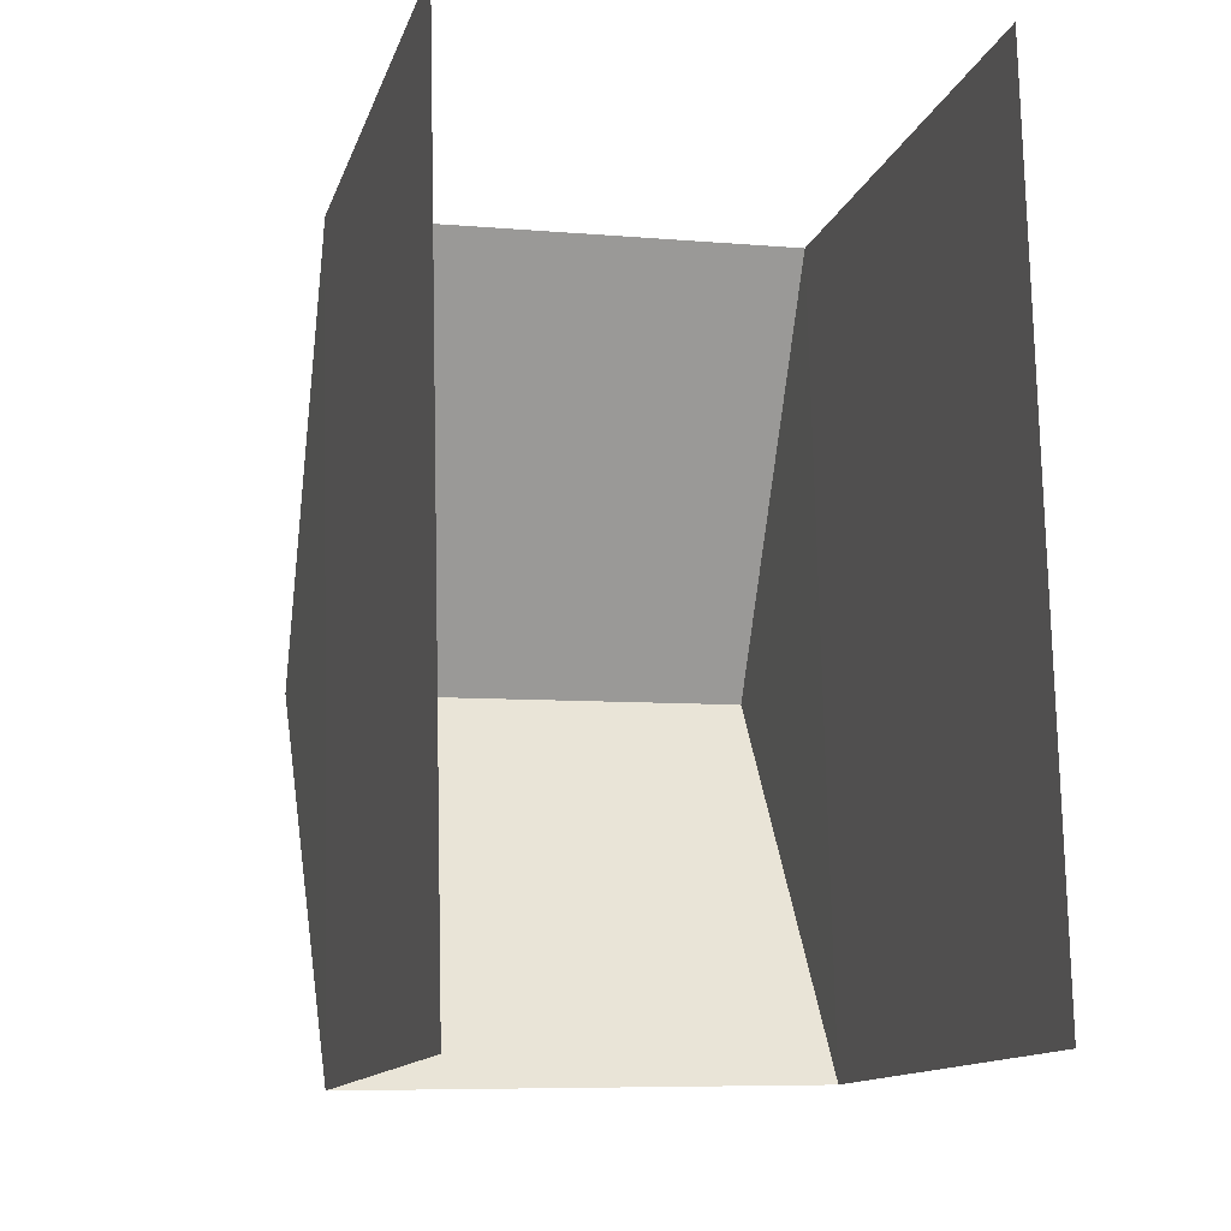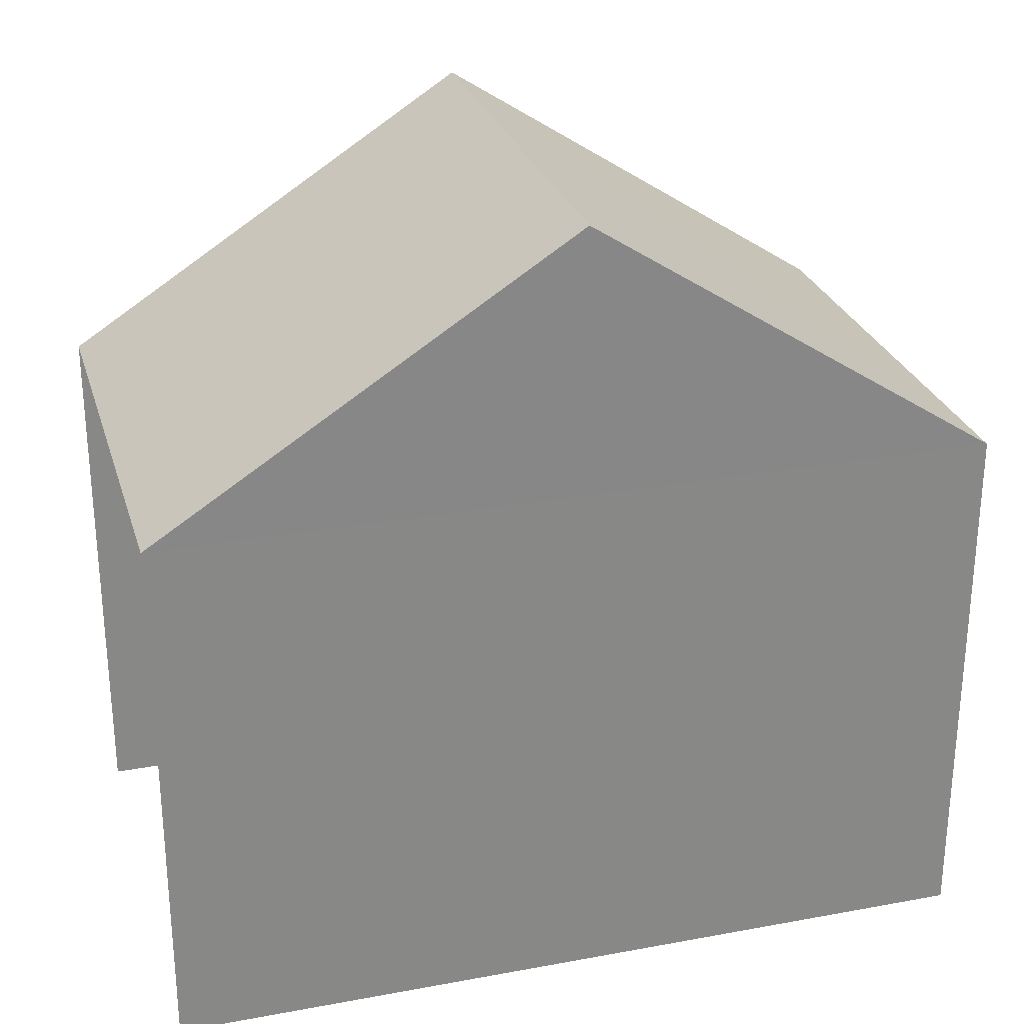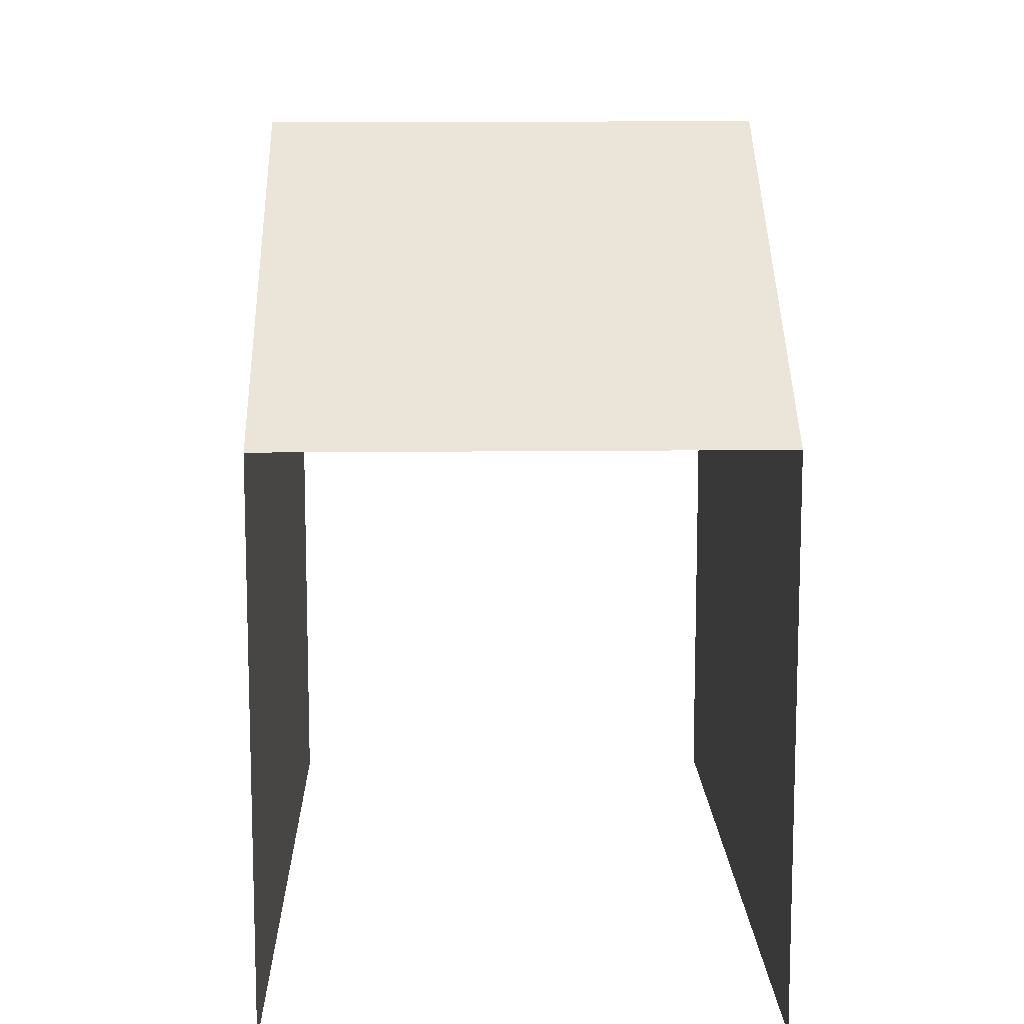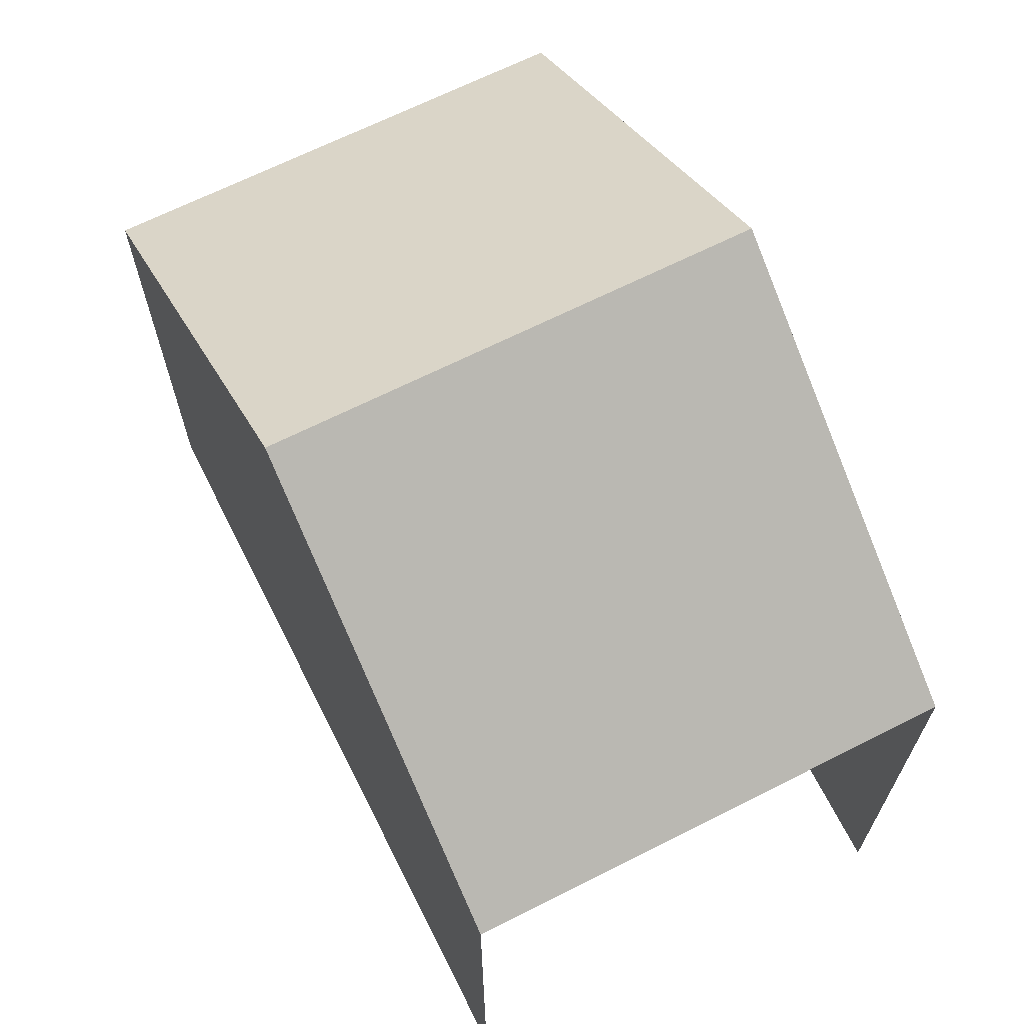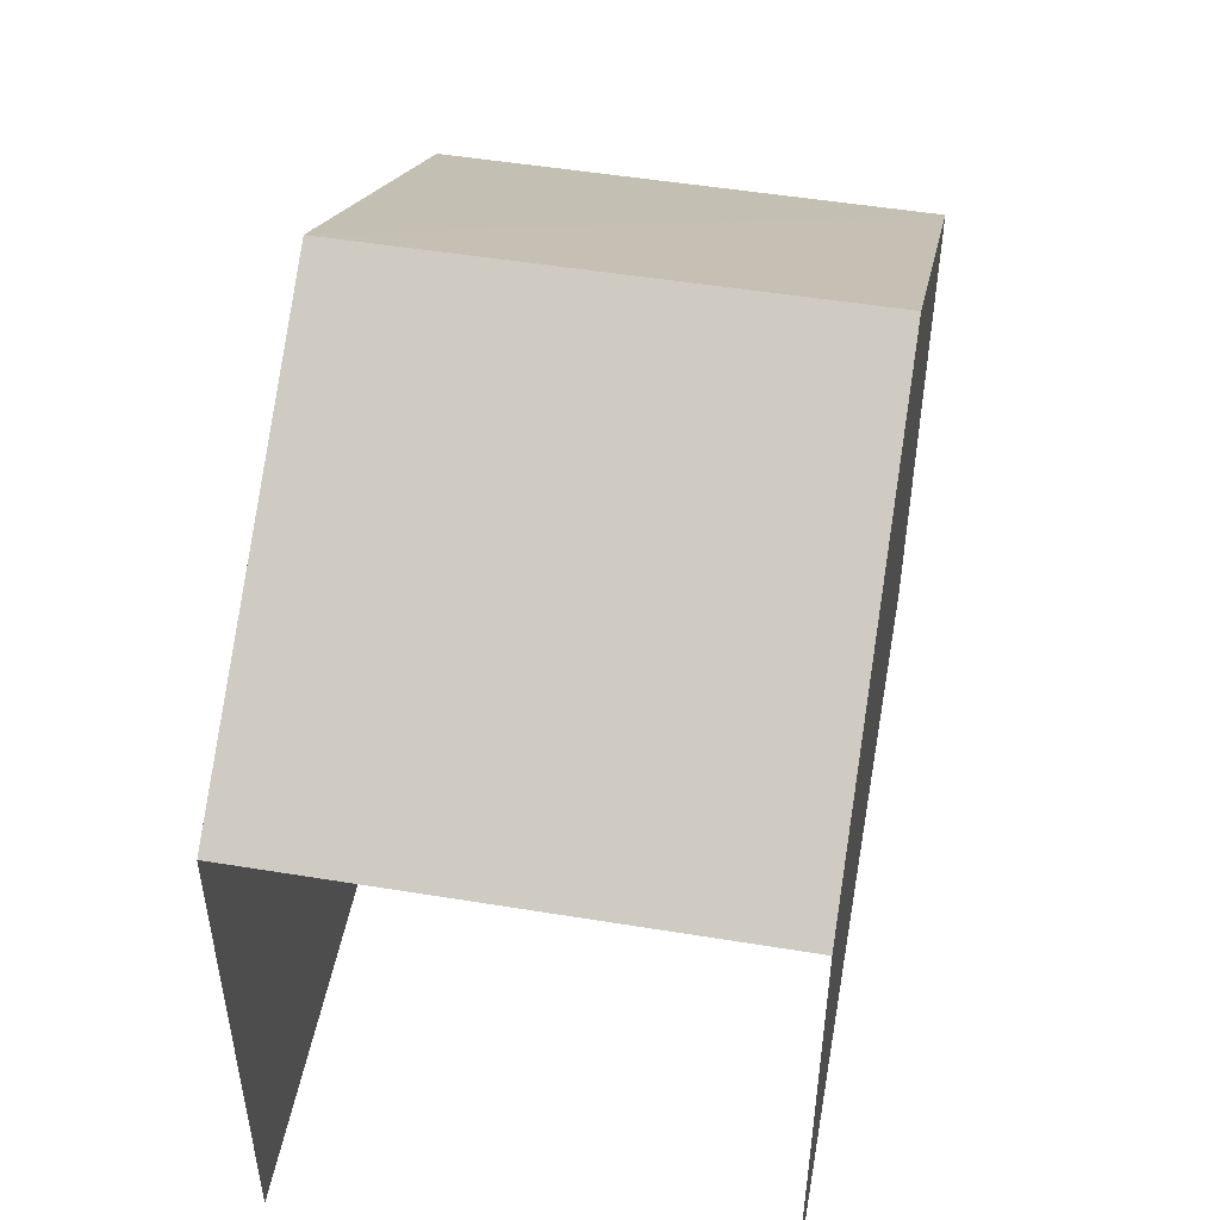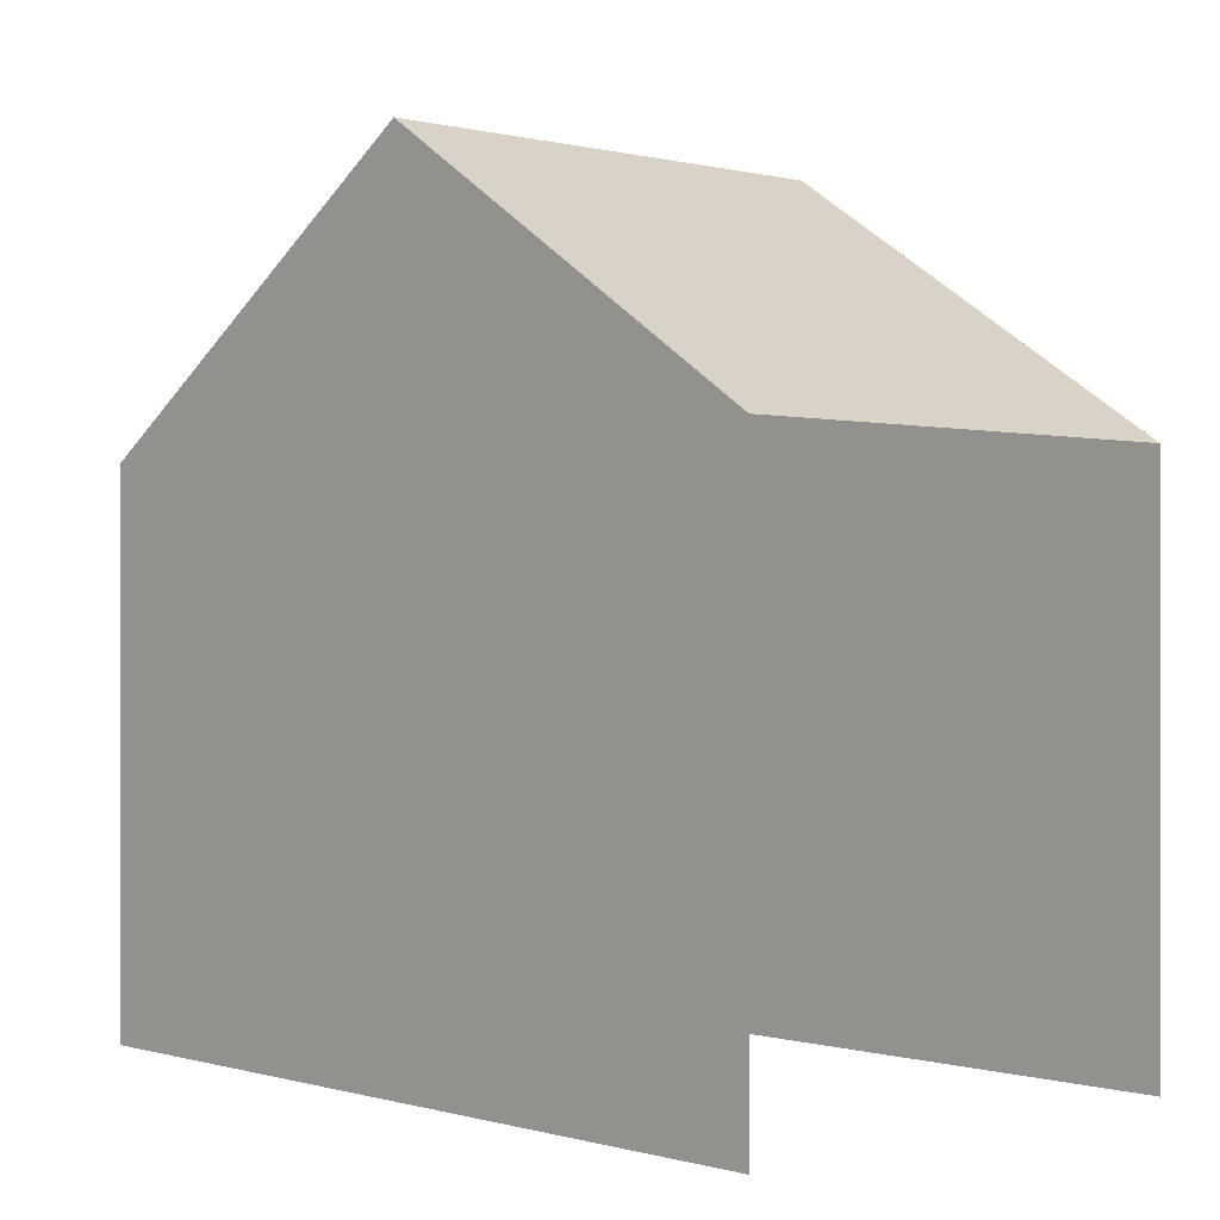
<metadata>
{"format":"obj","ext":"obj","renderer":"f3d","projection":"perspective","resolution":1024,"background":"white","views":[{"elev":-12.7,"azim":165.5,"up":"+Y"},{"elev":27.3,"azim":-107.2,"up":"+Z"},{"elev":11.5,"azim":-3.0,"up":"+Z"},{"elev":67.0,"azim":-28.2,"up":"+Z"},{"elev":49.9,"azim":8.9,"up":"+Z"},{"elev":-0.3,"azim":-43.7,"up":"+Z"}]}
</metadata>
<code>
v -2.232e+05 -1.279e+05 16.56
v -2.232e+05 -1.279e+05 16.56
v -2.232e+05 -1.279e+05 16.56
v -2.232e+05 -1.279e+05 16.56
v -2.232e+05 -1.279e+05 22.53
v -2.232e+05 -1.279e+05 22.53
v -2.232e+05 -1.279e+05 25.47
v -2.232e+05 -1.279e+05 25.47
v -2.232e+05 -1.279e+05 22.53
v -2.232e+05 -1.279e+05 22.53
f 1 2 3
f 4 1 3
f 10 1 4
f 10 9 1
f 5 3 2
f 6 5 2
f 5 6 7
f 8 5 7
f 9 10 8
f 7 9 8
f 2 1 6
f 6 9 7
f 6 1 9
f 10 4 5
f 10 5 8
f 4 3 5

</code>
